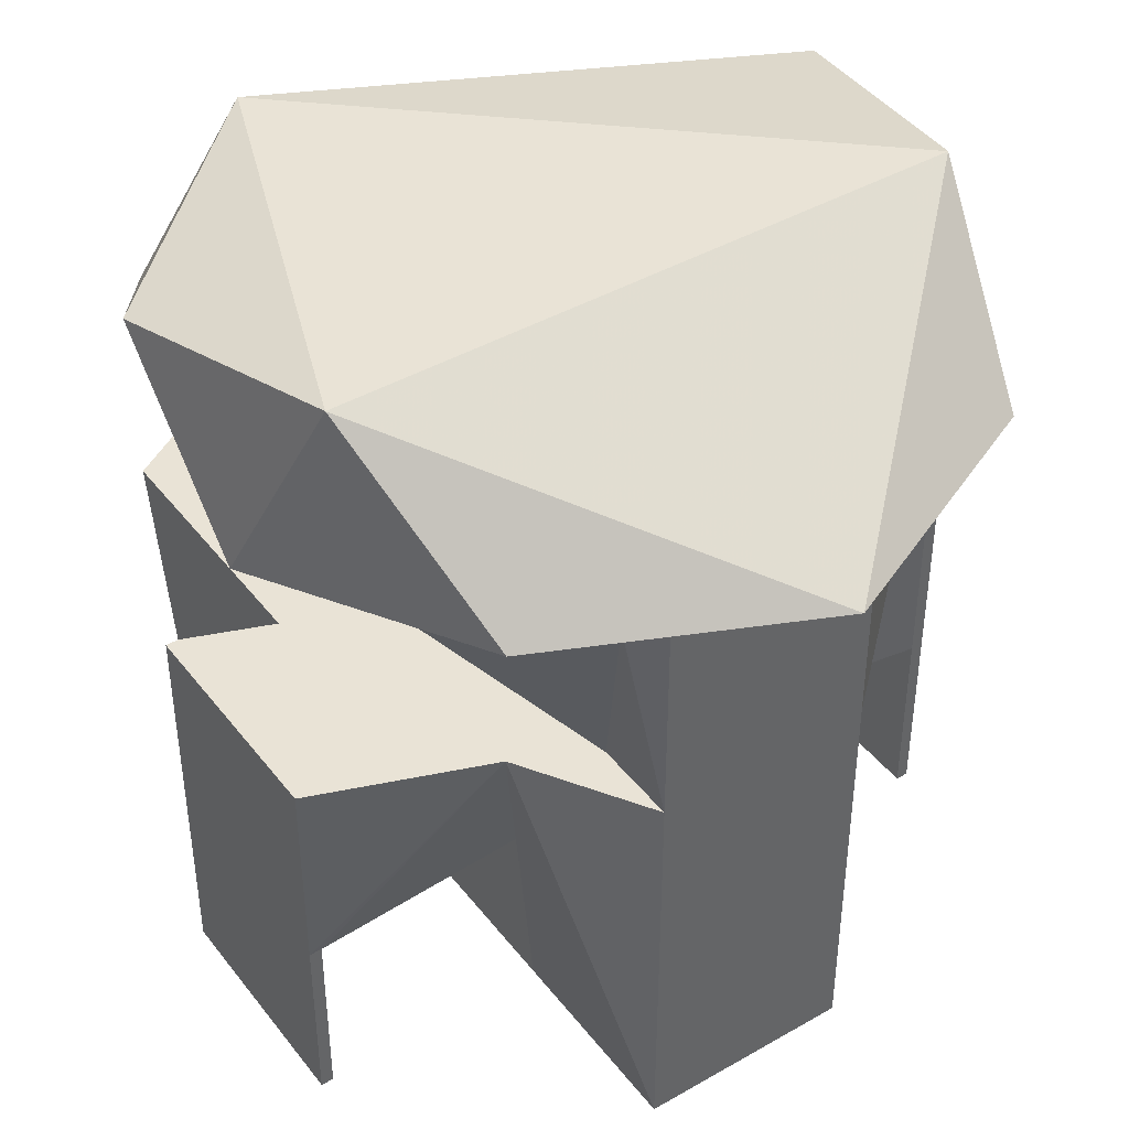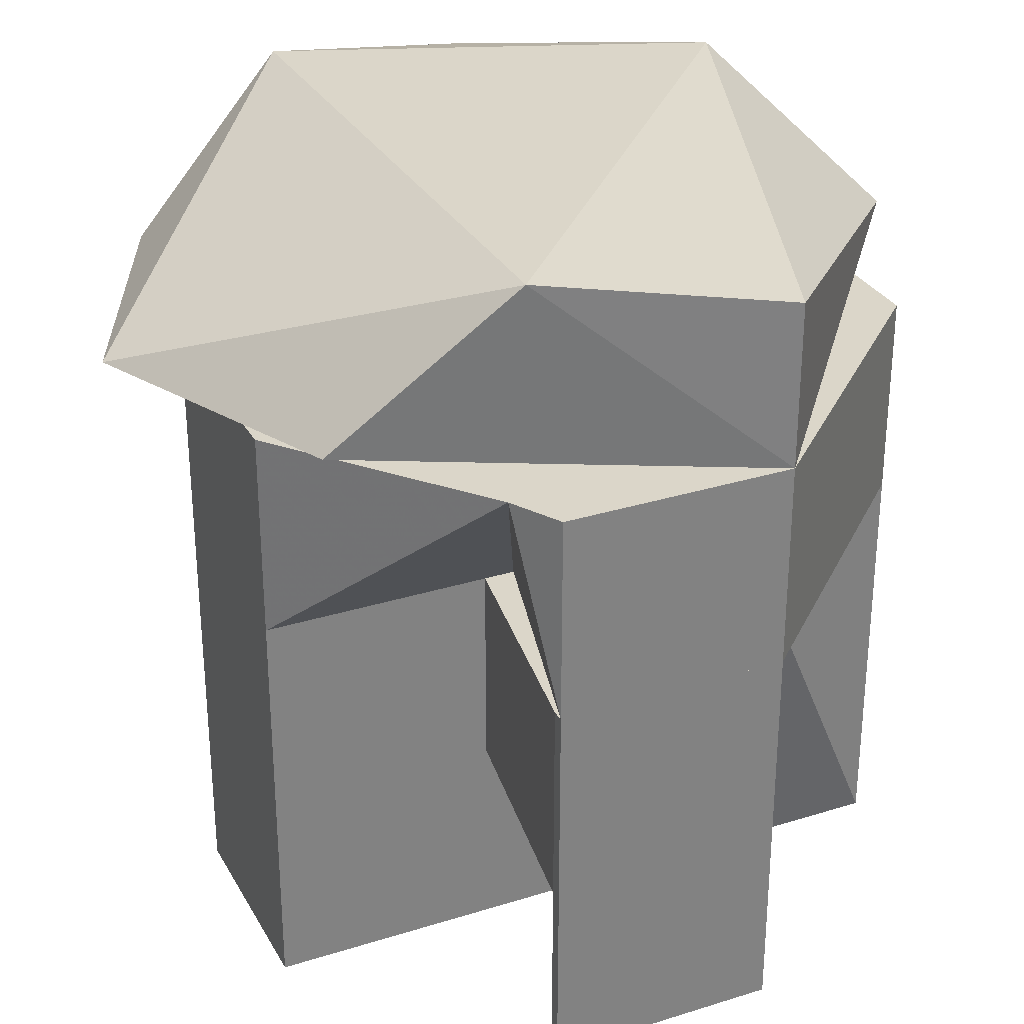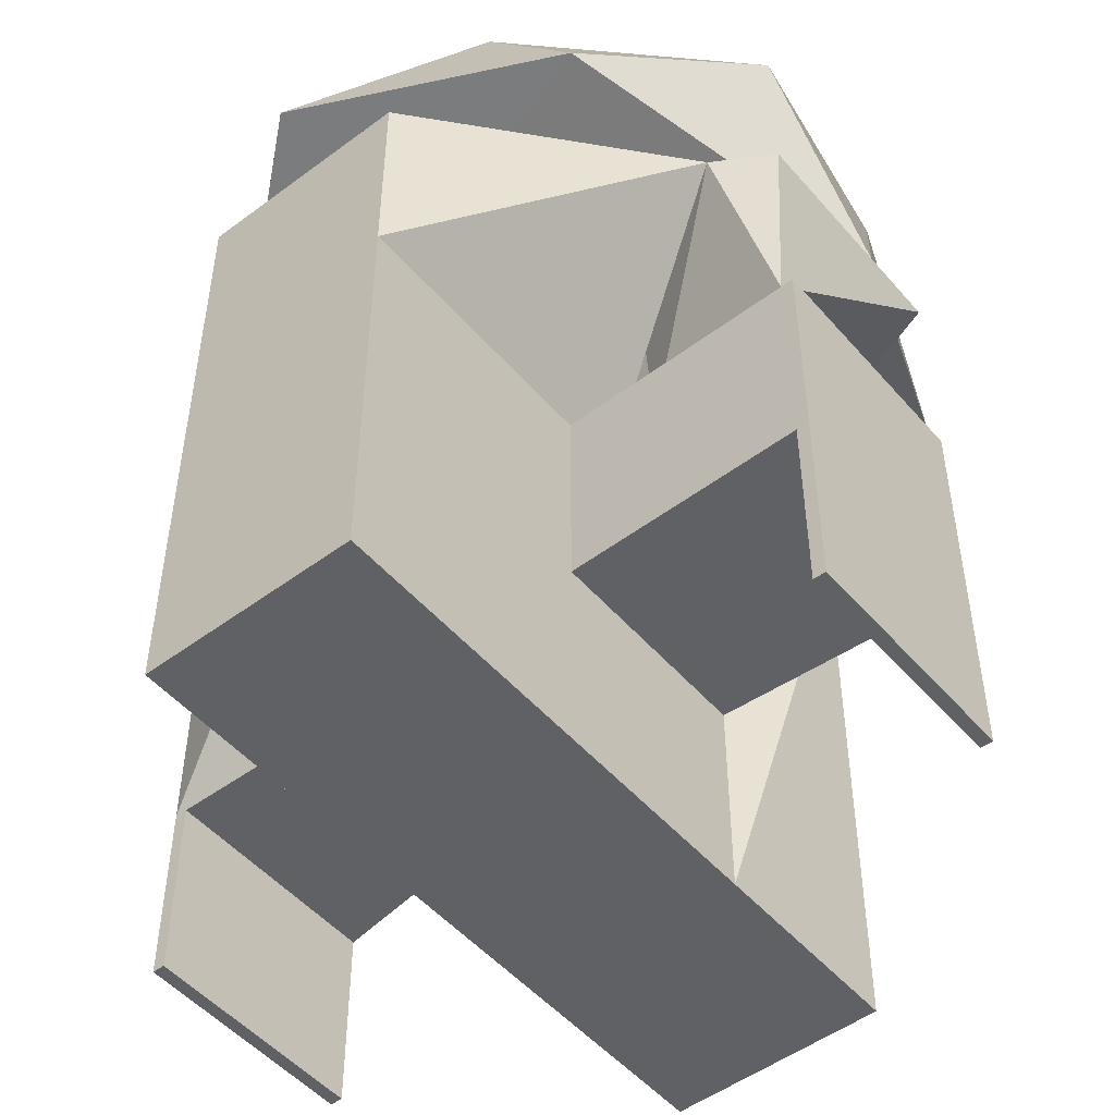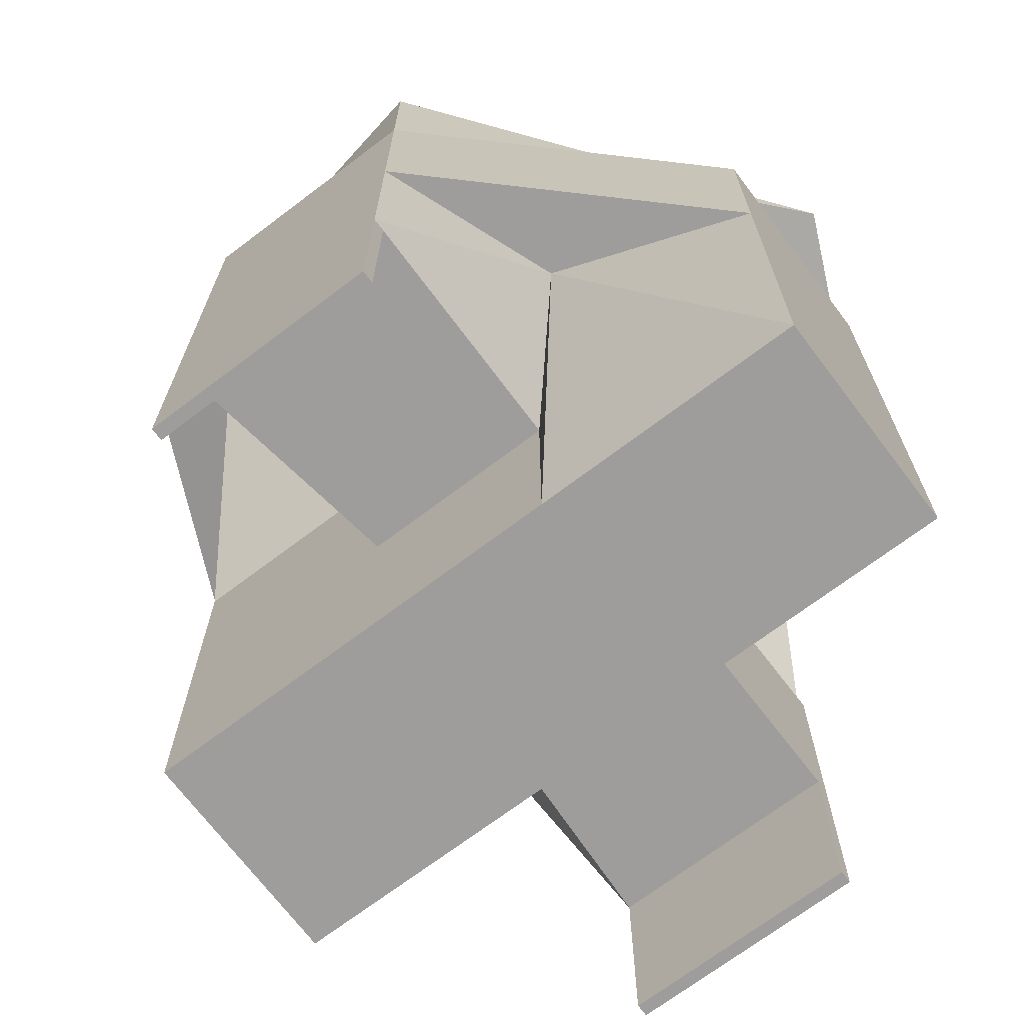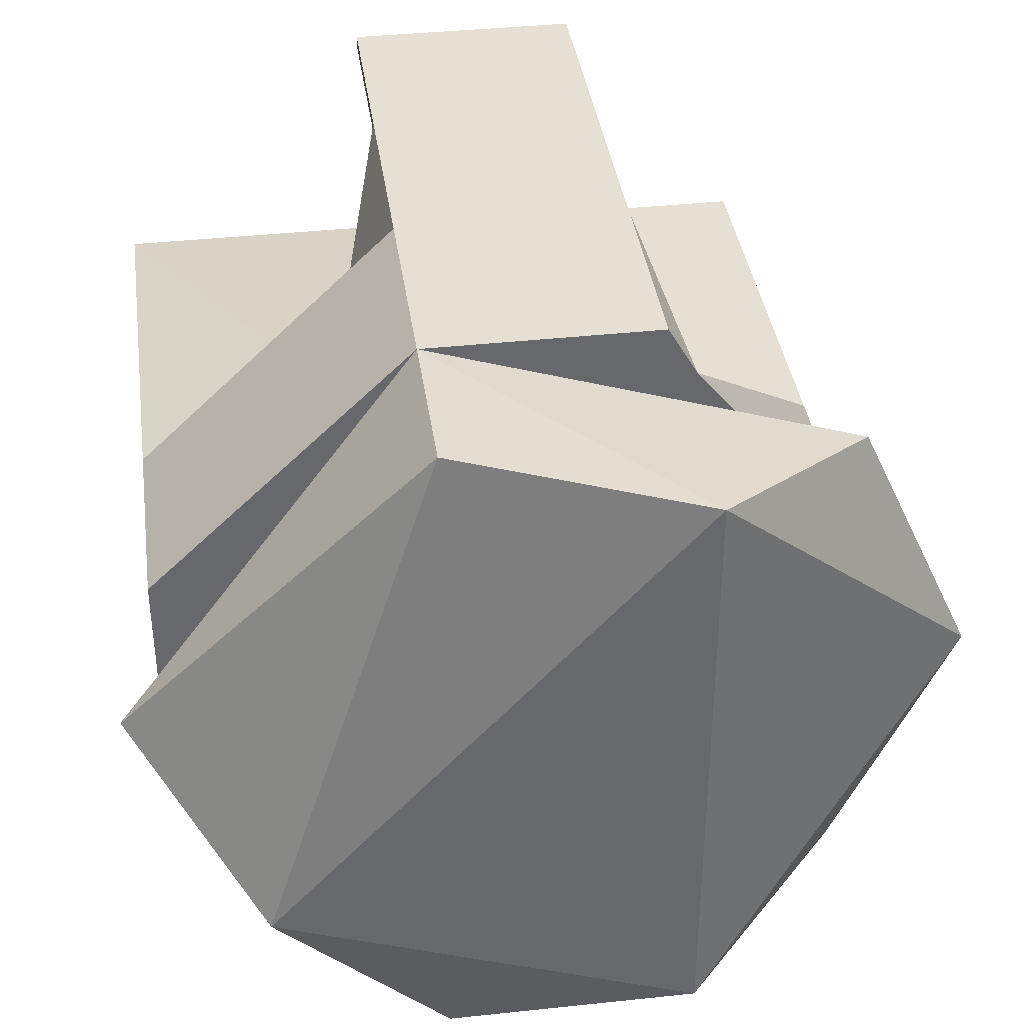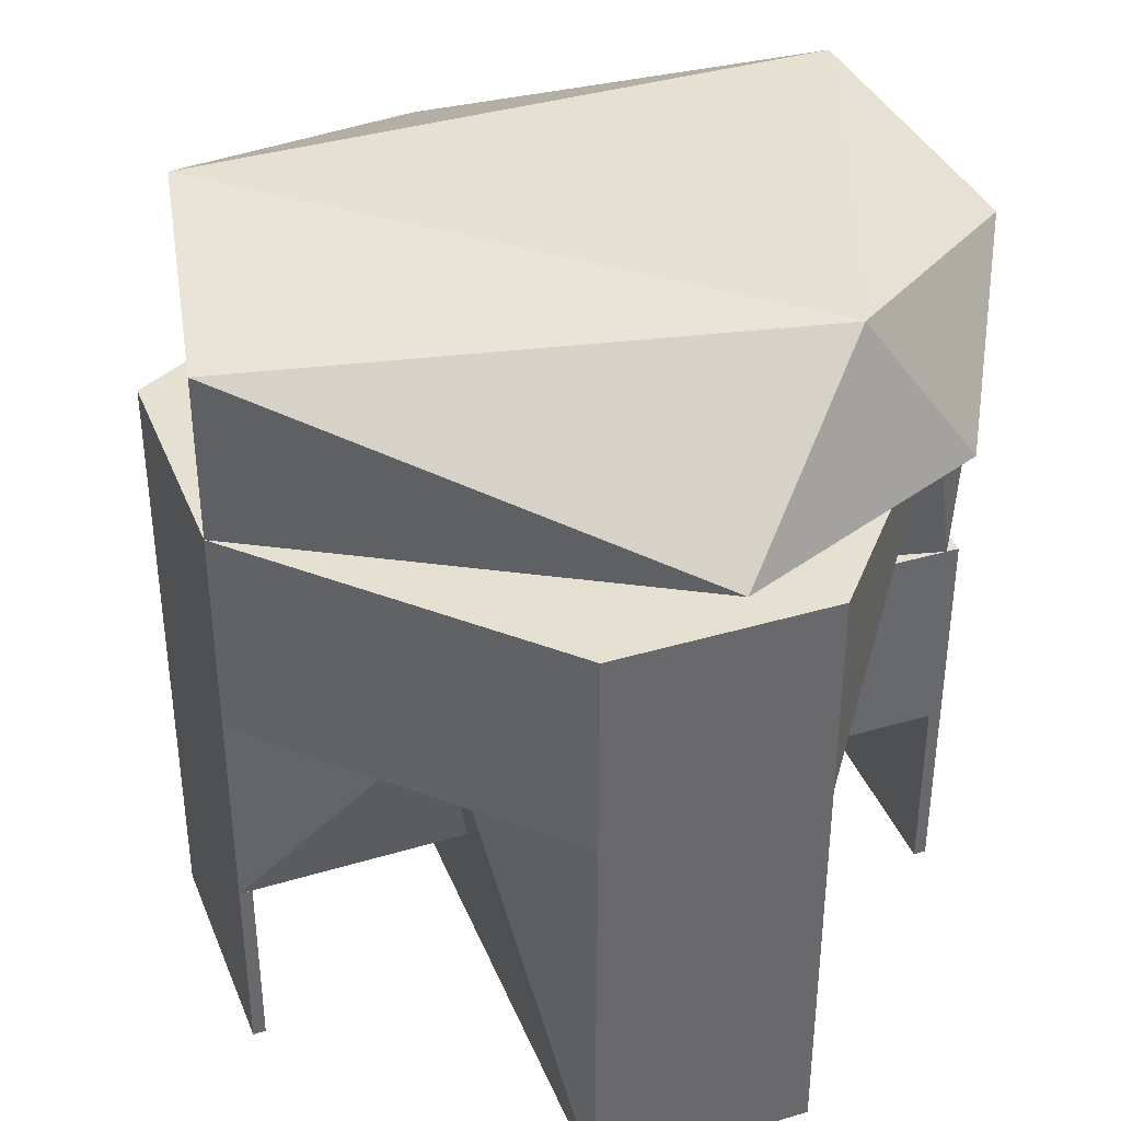
<metadata>
{"format":"obj","ext":"obj","renderer":"f3d","projection":"perspective","resolution":1024,"background":"white","views":[{"elev":42.3,"azim":55.5,"up":"+Z"},{"elev":30.1,"azim":155.5,"up":"+Z"},{"elev":-50.3,"azim":-50.8,"up":"+Z"},{"elev":-70.4,"azim":-142.9,"up":"+Z"},{"elev":38.1,"azim":-7.9,"up":"+Y"},{"elev":38.4,"azim":-110.5,"up":"+Z"}]}
</metadata>
<code>
v 0.02774 0.08655 -0.02781
v 0.02774 0.08352 -0.02781
v -0.02774 0.08352 -0.02781
v 0.02774 0.08655 0.01811
v -0.02774 0.08655 -0.02781
v -0.02774 0.08655 0.01811
v 0.02774 0.08352 0.01811
v -0.02774 0.08352 0.01811
f 1 2 3
f 2 1 4
f 5 4 1
f 5 1 3
f 6 4 5
f 6 5 3
f 7 4 6
f 7 3 2
f 7 2 4
f 8 6 3
f 8 3 7
f 8 7 6
v 0.02774 -0.08352 -0.02781
v 0.02774 -0.08655 -0.02781
v -0.02774 -0.08655 -0.02781
v 0.02774 -0.08352 0.01811
v -0.02774 -0.08352 -0.02781
v -0.02774 -0.08655 0.01811
v 0.02774 -0.08655 0.01811
v -0.02774 -0.08352 0.01811
f 9 10 11
f 10 9 12
f 13 12 9
f 13 9 11
f 14 13 11
f 14 11 10
f 15 10 12
f 15 12 14
f 15 14 10
f 16 12 13
f 16 13 14
f 16 14 12
v -0.03612 -0.07285 0.1179
v -0.01744 -0.04175 0.06799
v -0.02774 -0.08352 0.06799
v 0.03509 -0.06704 0.1179
v -0.02045 -0.0403 0.1179
v 0.02774 -0.08655 0.1179
v -0.02774 -0.08655 0.1179
f 17 18 19
f 20 19 18
f 21 17 20
f 21 20 18
f 21 18 17
f 22 20 17
f 22 19 20
f 23 17 19
f 23 19 22
f 23 22 17
v 0.05318 -0.02599 0.06799
v 0.03509 -0.06704 0.1179
v -0.01744 -0.04175 0.06799
v 0.0669 -0.0326 0.1179
v -0.0009955 9.754e-05 0.1179
v -0.02045 -0.0403 0.1179
v -0.01356 -0.02599 0.06799
f 24 25 26
f 25 24 27
f 28 27 24
f 28 25 27
f 29 26 25
f 29 25 28
f 30 26 29
f 30 29 28
f 30 24 26
f 30 28 24
v -0.04421 0.04284 0.06799
v 0.01886 0.02599 0.06799
v 0.02774 0.08655 0.06799
v -0.02774 0.08655 0.01811
v -0.02735 0.02599 0.01811
v 0.02774 0.08655 0.01811
v 0.01886 0.02599 0.01811
v -0.02774 0.08655 0.06799
v -0.02735 0.02599 0.06799
v 0.02774 0.08352 0.01811
v 0.02774 0.08352 0.06799
f 31 32 33
f 34 35 31
f 36 35 34
f 36 34 33
f 37 32 35
f 37 35 36
f 38 31 33
f 38 33 34
f 38 34 31
f 39 31 35
f 39 35 32
f 39 32 31
f 40 32 37
f 40 37 36
f 40 36 33
f 41 33 32
f 41 32 40
f 41 40 33
v 0.02774 -0.08655 0.06799
v -0.02774 -0.08655 0.06799
v -0.02774 -0.08655 0.01811
v 0.02463 -0.02599 0.06799
v -0.02735 -0.02599 0.06799
v 0.02463 -0.02599 0.01811
v 0.02774 -0.08655 0.01811
v -0.02735 -0.02599 0.01811
v 0.04346 -0.04482 0.06799
v 0.02774 -0.08352 0.01811
f 42 43 44
f 43 42 45
f 46 44 43
f 46 43 45
f 47 46 45
f 48 42 44
f 48 44 47
f 49 44 46
f 49 46 47
f 49 47 44
f 50 42 48
f 50 45 42
f 50 47 45
f 51 48 47
f 51 47 50
f 51 50 48
v 0.0669 -0.0326 0.1179
v -0.0009955 9.754e-05 0.1179
v 0.05318 -0.02599 0.06799
v 0.03475 0.07432 0.1179
v 0.01147 0.02599 0.06799
v 0.07405 0.02599 0.06799
v 0.07405 0.02599 0.1179
v 0.07405 -0.02599 0.06799
v 0.07405 -0.02599 0.1179
f 52 53 54
f 53 52 55
f 56 54 53
f 56 53 55
f 57 54 56
f 57 56 55
f 58 55 52
f 58 57 55
f 59 57 58
f 59 52 54
f 59 54 57
f 60 58 52
f 60 52 59
f 60 59 58
v 0.04346 -0.04482 0.06799
v -0.02735 0.02599 0.01811
v 0.02463 -0.02599 -0.03177
v 0.07405 0.02599 -0.03177
v 0.07405 0.02599 0.06799
v -0.02735 0.02599 -0.03177
v 0.07405 -0.02599 -0.03177
v 0.01886 0.02599 0.06799
v 0.07405 -0.02599 0.06799
v 0.02463 -0.02599 0.06799
f 61 62 63
f 64 62 65
f 66 63 62
f 66 62 64
f 66 64 63
f 67 61 63
f 67 63 64
f 67 64 65
f 68 61 65
f 68 65 62
f 69 65 61
f 69 61 67
f 69 67 65
f 70 62 61
f 70 61 68
f 70 68 62
v -0.02735 -0.02599 0.06799
v -0.09102 -0.02599 0.06799
v -0.09102 -0.02599 -0.03177
v -0.04421 0.04284 0.06799
v 0.02463 -0.02599 -0.03177
v -0.09102 0.02599 -0.03177
v -0.09102 0.02599 0.06799
v -0.02735 0.02599 -0.03177
v 0.02463 -0.02599 0.01811
v -0.02735 0.02599 0.06799
f 71 72 73
f 72 71 74
f 75 71 73
f 76 75 73
f 76 73 72
f 77 72 74
f 77 74 76
f 77 76 72
f 78 74 75
f 78 75 76
f 78 76 74
f 79 71 75
f 79 75 74
f 80 74 71
f 80 71 79
f 80 79 74
v -0.09102 0.02599 0.1179
v -0.03612 -0.07285 0.1179
v 0.02774 0.08655 0.1179
v -0.02774 0.08655 0.06799
v 0.02774 0.08655 0.06799
v -0.09102 -0.02599 0.06799
v -0.01356 -0.02599 0.06799
v -0.09102 0.02599 0.06799
v -0.09102 -0.02599 0.1179
v -0.02774 0.08655 0.1179
v 0.03475 0.07432 0.1179
v 0.01147 0.02599 0.06799
f 81 82 83
f 84 85 86
f 84 83 85
f 87 82 86
f 87 86 85
f 88 86 81
f 88 81 84
f 88 84 86
f 89 86 82
f 89 82 81
f 89 81 86
f 90 81 83
f 90 83 84
f 90 84 81
f 91 83 82
f 91 82 87
f 91 85 83
f 92 87 85
f 92 85 91
f 92 91 87
v 0.1 -0 0.1305
v 0.03092 0.07464 0.1678
v 0.03092 -0.07464 0.1678
v -0.02774 0.08655 0.1179
v 0.008525 -0.08655 0.1179
v -0.02774 -0.08655 0.1573
v 0.07151 0.06219 0.1305
v -0.02774 0.08655 0.1573
v -0.1 0 0.1335
v 0.07151 -0.06219 0.1305
v -0.07151 -0.06219 0.1305
v -0.0696 -0.03595 0.1678
f 93 94 95
f 96 93 97
f 98 97 95
f 99 94 93
f 99 93 96
f 99 96 94
f 100 94 96
f 100 96 101
f 102 95 97
f 102 97 93
f 102 93 95
f 103 97 98
f 103 101 96
f 103 96 97
f 104 101 103
f 104 103 98
f 104 94 100
f 104 100 101
f 104 95 94
f 104 98 95

</code>
